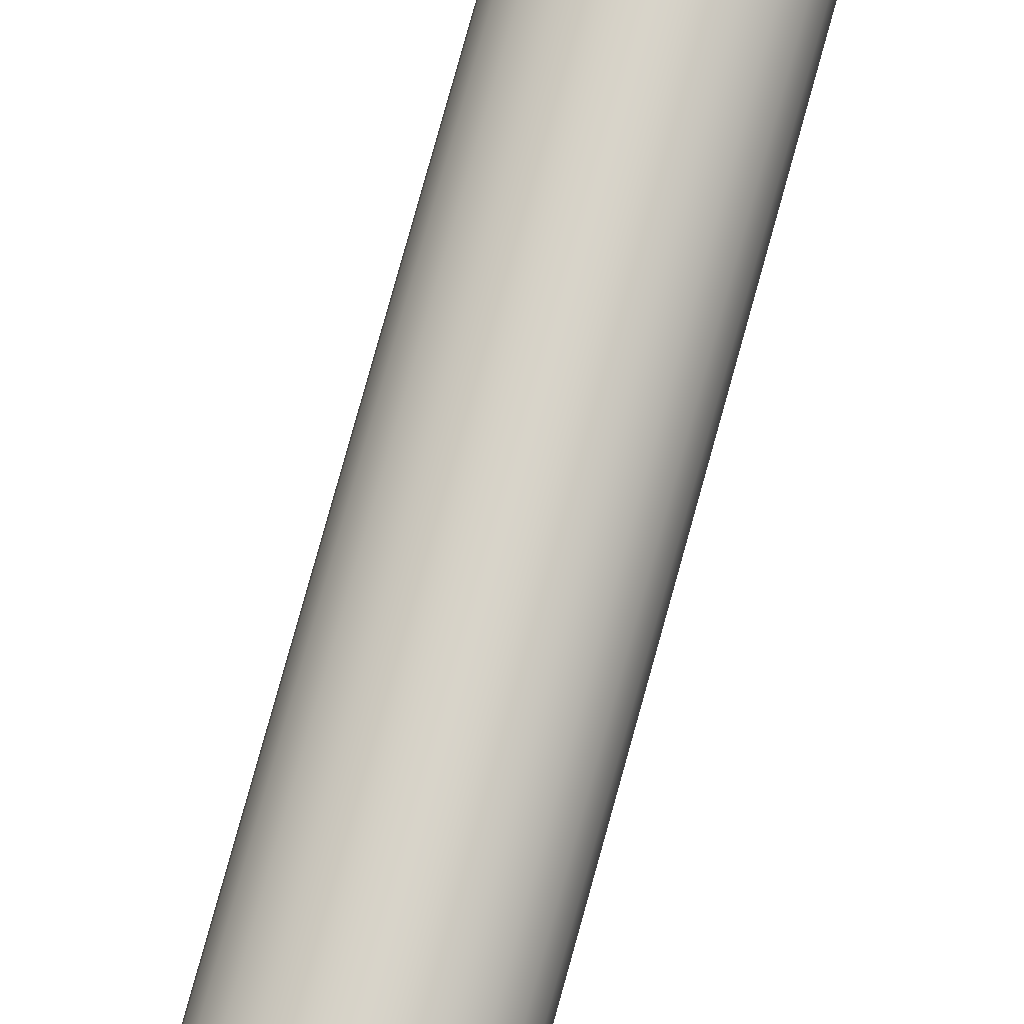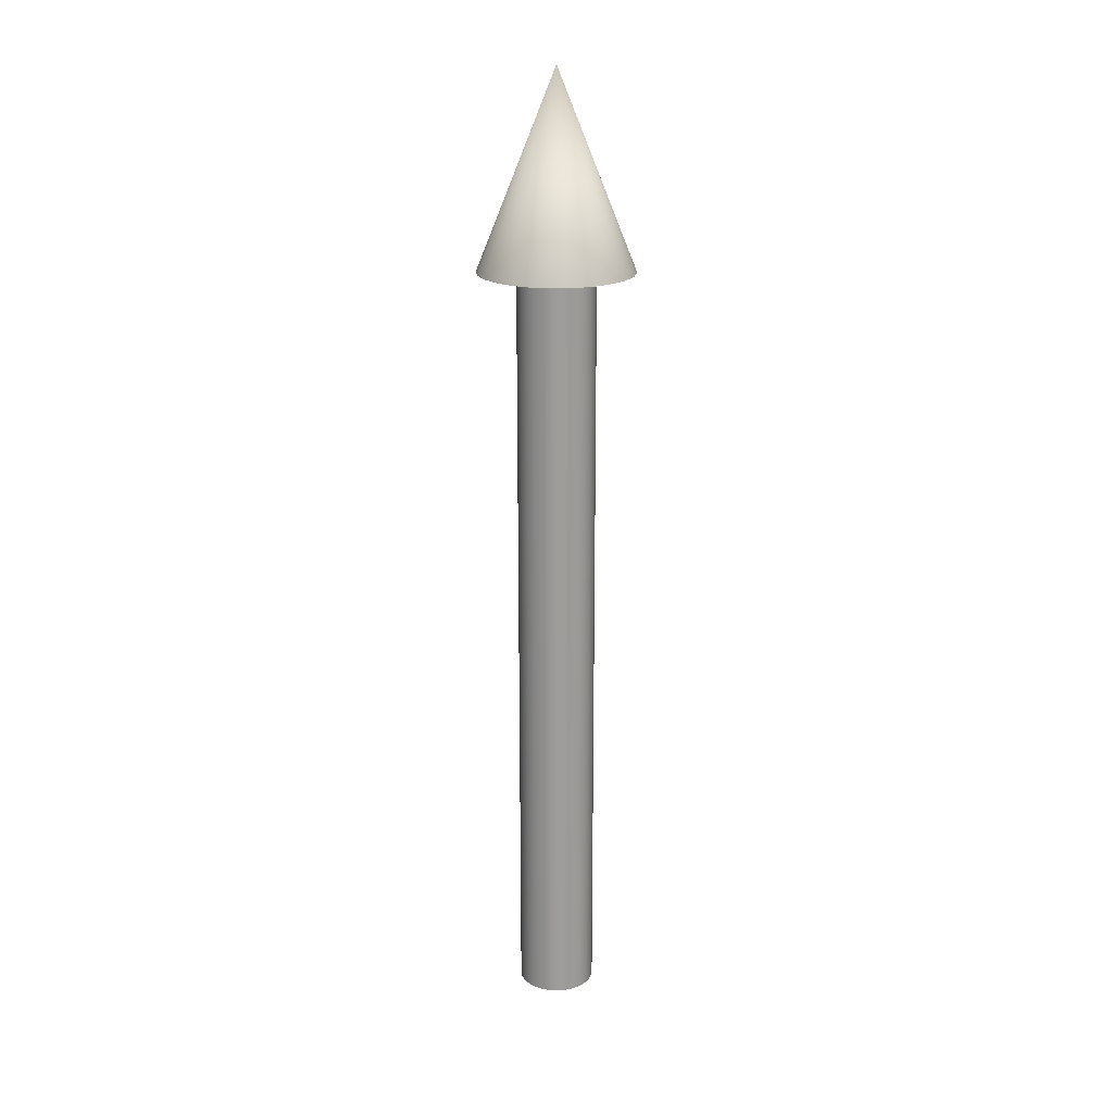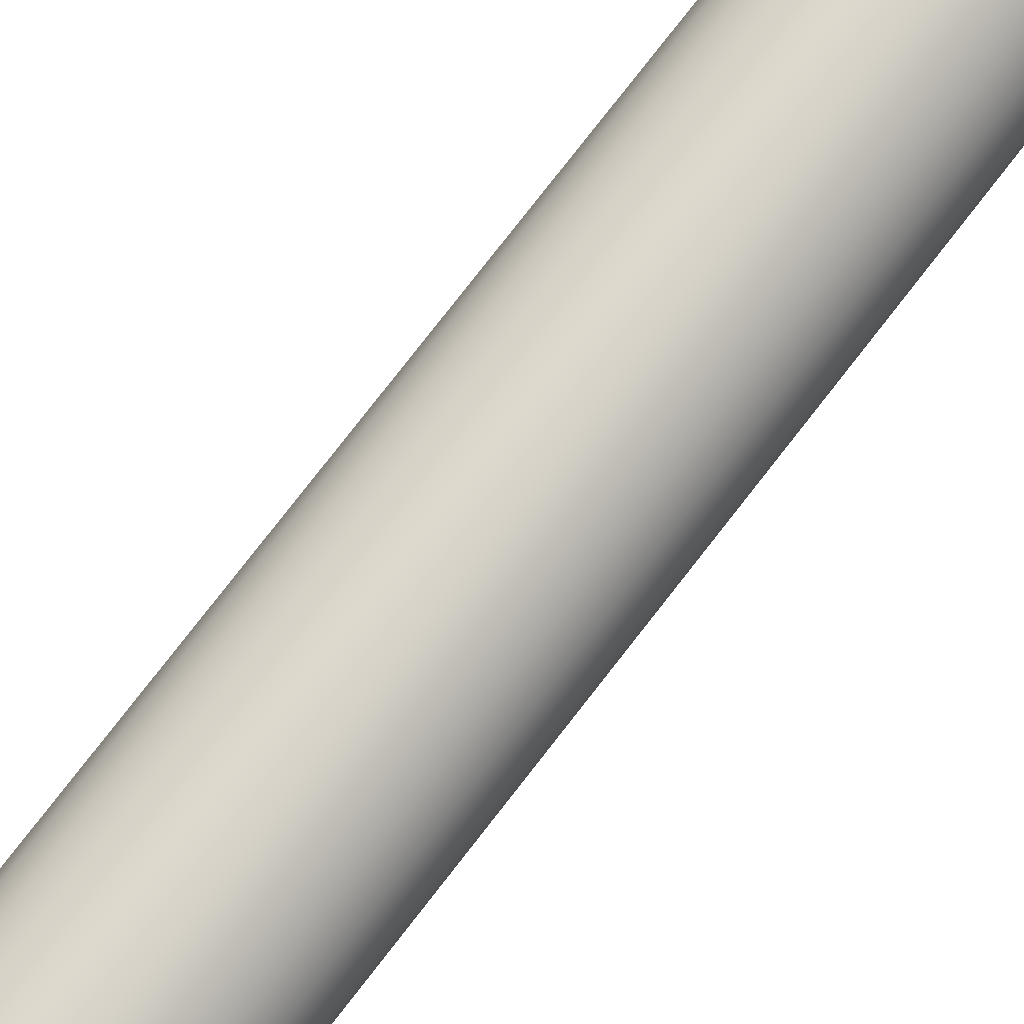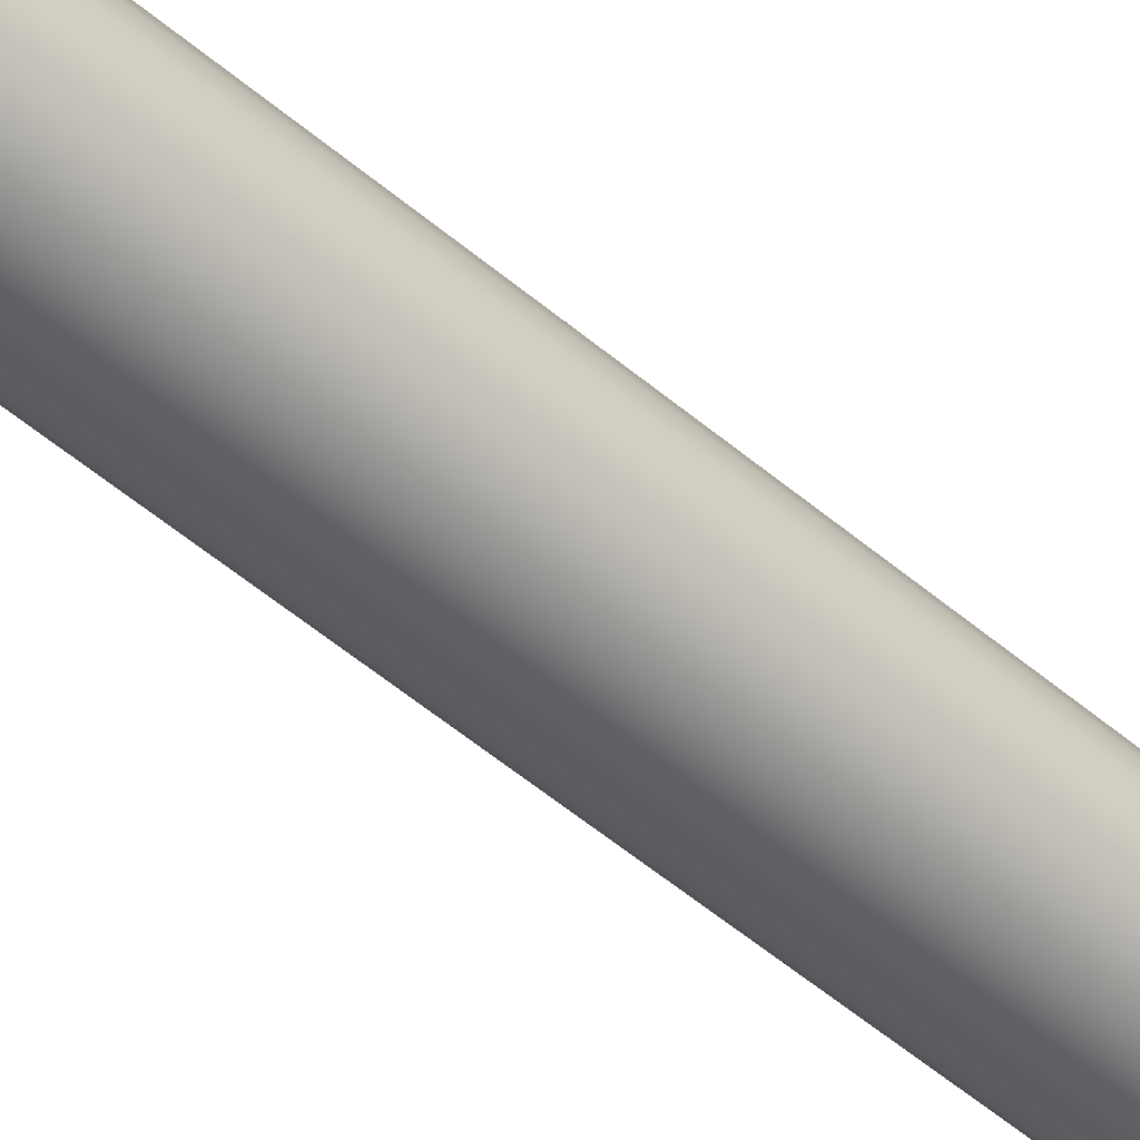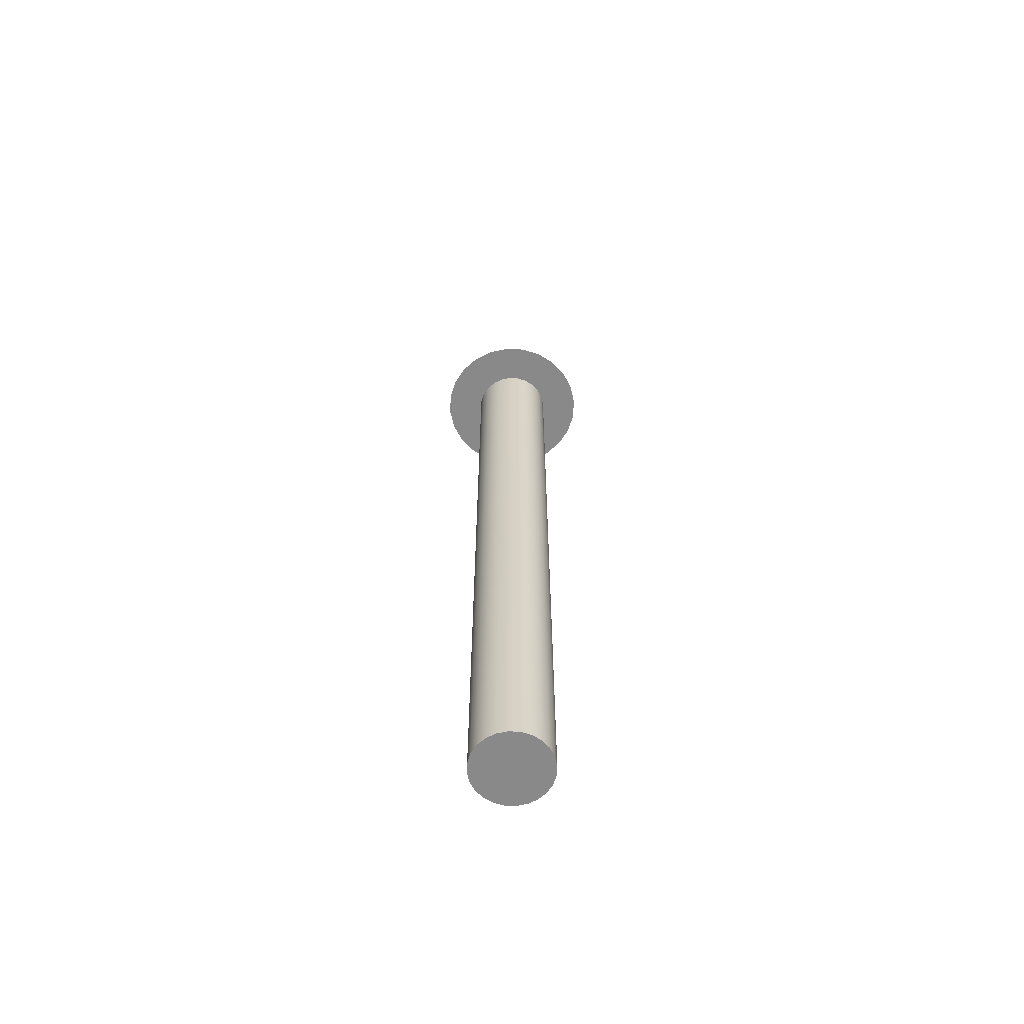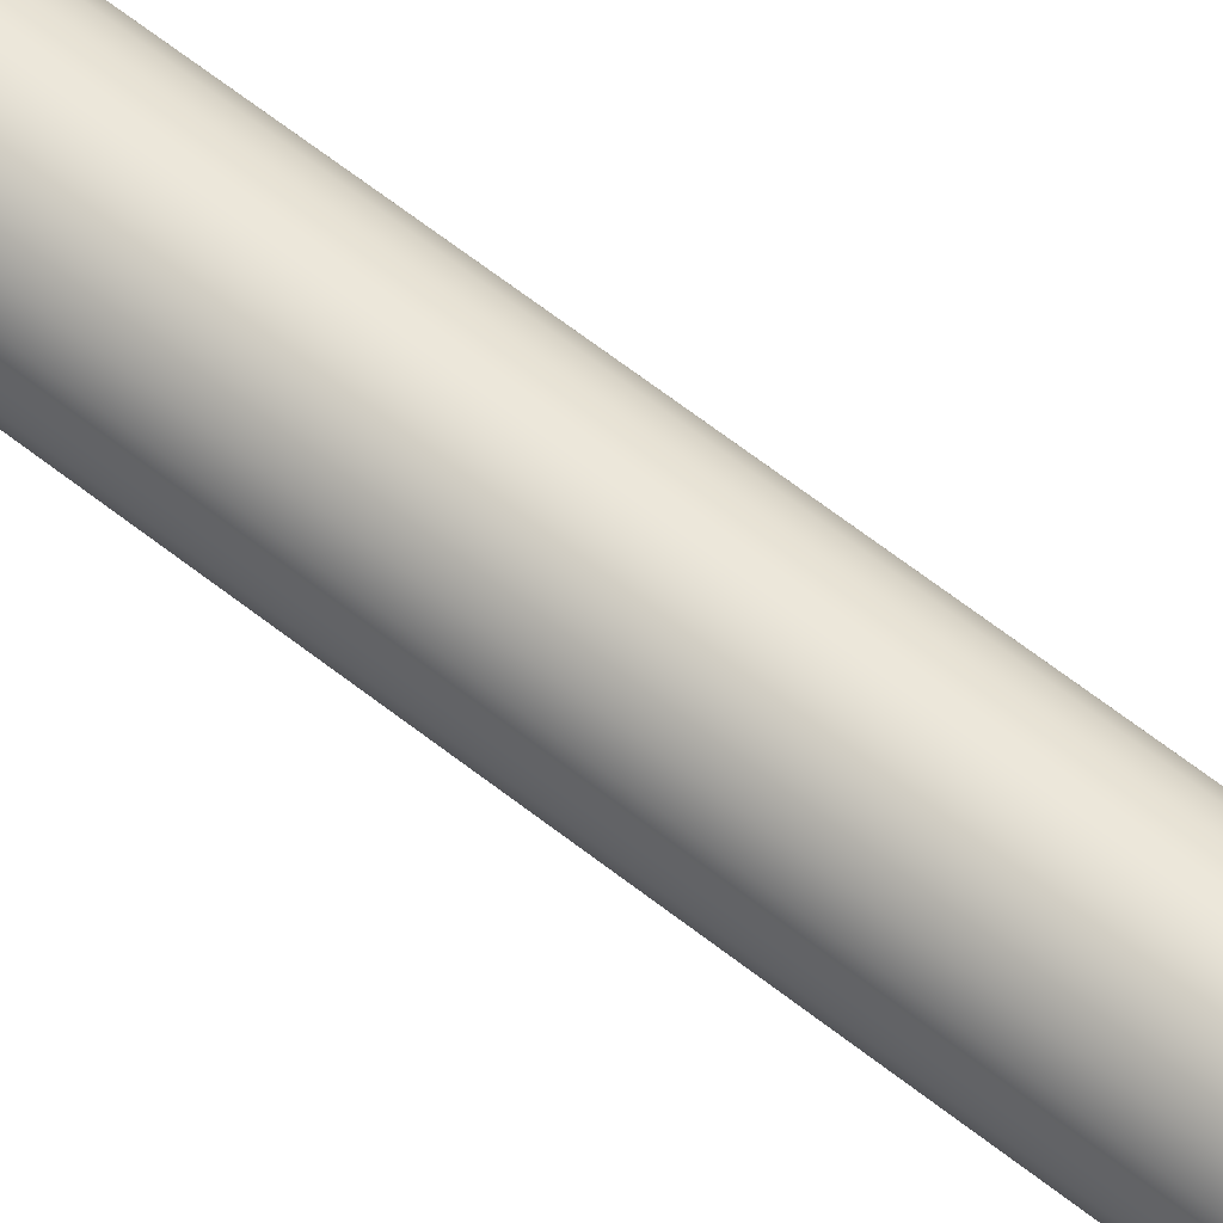
<metadata>
{"format":"obj","ext":"obj","renderer":"f3d","projection":"perspective","resolution":1024,"background":"white","views":[{"elev":75.8,"azim":-164.7,"up":"+Y"},{"elev":19.9,"azim":-27.1,"up":"+Z"},{"elev":74.0,"azim":-142.6,"up":"+Y"},{"elev":-49.8,"azim":-133.6,"up":"+Y"},{"elev":-63.1,"azim":-54.9,"up":"+Z"},{"elev":63.6,"azim":-51.5,"up":"+Y"}]}
</metadata>
<code>
v 0.04 0 0
v 0.03864 0.01035 0
v 0.03464 0.02 0
v 0.02828 0.02828 0
v 0.02 0.03464 0
v 0.01035 0.03864 0
v 0 0.04 0
v -0.01035 0.03864 0
v -0.02 0.03464 0
v -0.02828 0.02828 0
v -0.03464 0.02 0
v -0.03864 0.01035 0
v -0.04 0 0
v -0.03864 -0.01035 0
v -0.03464 -0.02 0
v -0.02828 -0.02828 0
v -0.02 -0.03464 0
v -0.01035 -0.03864 0
v -0 -0.04 0
v 0.01035 -0.03864 0
v 0.02 -0.03464 0
v 0.02828 -0.02828 0
v 0.03464 -0.02 0
v 0.03864 -0.01035 0
v 0.04 0 0
v 0.03864 0.01035 0
v 0.03464 0.02 0
v 0.02828 0.02828 0
v 0.02 0.03464 0
v 0.01035 0.03864 0
v 0 0.04 0
v -0.01035 0.03864 0
v -0.02 0.03464 0
v -0.02828 0.02828 0
v -0.03464 0.02 0
v -0.03864 0.01035 0
v -0.04 0 0
v -0.03864 -0.01035 0
v -0.03464 -0.02 0
v -0.02828 -0.02828 0
v -0.02 -0.03464 0
v -0.01035 -0.03864 0
v -0 -0.04 0
v 0.01035 -0.03864 0
v 0.02 -0.03464 0
v 0.02828 -0.02828 0
v 0.03464 -0.02 0
v 0.03864 -0.01035 0
v 0.04 0 0.8
v 0.03864 0.01035 0.8
v 0.03464 0.02 0.8
v 0.02828 0.02828 0.8
v 0.02 0.03464 0.8
v 0.01035 0.03864 0.8
v 0 0.04 0.8
v -0.01035 0.03864 0.8
v -0.02 0.03464 0.8
v -0.02828 0.02828 0.8
v -0.03464 0.02 0.8
v -0.03864 0.01035 0.8
v -0.04 0 0.8
v -0.03864 -0.01035 0.8
v -0.03464 -0.02 0.8
v -0.02828 -0.02828 0.8
v -0.02 -0.03464 0.8
v -0.01035 -0.03864 0.8
v -0 -0.04 0.8
v 0.01035 -0.03864 0.8
v 0.02 -0.03464 0.8
v 0.02828 -0.02828 0.8
v 0.03464 -0.02 0.8
v 0.03864 -0.01035 0.8
v 0.04 0 0.8
v 0.03864 0.01035 0.8
v 0.03464 0.02 0.8
v 0.02828 0.02828 0.8
v 0.02 0.03464 0.8
v 0.01035 0.03864 0.8
v 0 0.04 0.8
v -0.01035 0.03864 0.8
v -0.02 0.03464 0.8
v -0.02828 0.02828 0.8
v -0.03464 0.02 0.8
v -0.03864 0.01035 0.8
v -0.04 0 0.8
v -0.03864 -0.01035 0.8
v -0.03464 -0.02 0.8
v -0.02828 -0.02828 0.8
v -0.02 -0.03464 0.8
v -0.01035 -0.03864 0.8
v -0 -0.04 0.8
v 0.01035 -0.03864 0.8
v 0.02 -0.03464 0.8
v 0.02828 -0.02828 0.8
v 0.03464 -0.02 0.8
v 0.03864 -0.01035 0.8
v 0.08 0 0.8
v 0.07727 0.02071 0.8
v 0.06928 0.04 0.8
v 0.05657 0.05657 0.8
v 0.04 0.06928 0.8
v 0.02071 0.07727 0.8
v 0 0.08 0.8
v -0.02071 0.07727 0.8
v -0.04 0.06928 0.8
v -0.05657 0.05657 0.8
v -0.06928 0.04 0.8
v -0.07727 0.02071 0.8
v -0.08 0 0.8
v -0.07727 -0.02071 0.8
v -0.06928 -0.04 0.8
v -0.05657 -0.05657 0.8
v -0.04 -0.06928 0.8
v -0.02071 -0.07727 0.8
v -0 -0.08 0.8
v 0.02071 -0.07727 0.8
v 0.04 -0.06928 0.8
v 0.05657 -0.05657 0.8
v 0.06928 -0.04 0.8
v 0.07727 -0.02071 0.8
v 0 0 1
v 0.08 0 0.8
v 0.07727 0.02071 0.8
v 0.06928 0.04 0.8
v 0.05657 0.05657 0.8
v 0.04 0.06928 0.8
v 0.02071 0.07727 0.8
v 0 0.08 0.8
v -0.02071 0.07727 0.8
v -0.04 0.06928 0.8
v -0.05657 0.05657 0.8
v -0.06928 0.04 0.8
v -0.07727 0.02071 0.8
v -0.08 0 0.8
v -0.07727 -0.02071 0.8
v -0.06928 -0.04 0.8
v -0.05657 -0.05657 0.8
v -0.04 -0.06928 0.8
v -0.02071 -0.07727 0.8
v -0 -0.08 0.8
v 0.02071 -0.07727 0.8
v 0.04 -0.06928 0.8
v 0.05657 -0.05657 0.8
v 0.06928 -0.04 0.8
v 0.07727 -0.02071 0.8
f 1 3 2
f 1 4 3
f 1 5 4
f 1 6 5
f 1 7 6
f 1 8 7
f 1 9 8
f 1 10 9
f 1 11 10
f 1 12 11
f 1 13 12
f 1 14 13
f 1 15 14
f 1 16 15
f 1 17 16
f 1 18 17
f 1 19 18
f 1 20 19
f 1 21 20
f 1 22 21
f 1 23 22
f 1 24 23
f 25 50 49
f 25 26 50
f 26 51 50
f 26 27 51
f 27 52 51
f 27 28 52
f 28 53 52
f 28 29 53
f 29 54 53
f 29 30 54
f 30 55 54
f 30 31 55
f 31 56 55
f 31 32 56
f 32 57 56
f 32 33 57
f 33 58 57
f 33 34 58
f 34 59 58
f 34 35 59
f 35 60 59
f 35 36 60
f 36 61 60
f 36 37 61
f 37 62 61
f 37 38 62
f 38 63 62
f 38 39 63
f 39 64 63
f 39 40 64
f 40 65 64
f 40 41 65
f 41 66 65
f 41 42 66
f 42 67 66
f 42 43 67
f 43 68 67
f 43 44 68
f 44 69 68
f 44 45 69
f 45 70 69
f 45 46 70
f 46 71 70
f 46 47 71
f 47 72 71
f 47 48 72
f 48 49 72
f 48 25 49
f 73 98 97
f 73 74 98
f 74 99 98
f 74 75 99
f 75 100 99
f 75 76 100
f 76 101 100
f 76 77 101
f 77 102 101
f 77 78 102
f 78 103 102
f 78 79 103
f 79 104 103
f 79 80 104
f 80 105 104
f 80 81 105
f 81 106 105
f 81 82 106
f 82 107 106
f 82 83 107
f 83 108 107
f 83 84 108
f 84 109 108
f 84 85 109
f 85 110 109
f 85 86 110
f 86 111 110
f 86 87 111
f 87 112 111
f 87 88 112
f 88 113 112
f 88 89 113
f 89 114 113
f 89 90 114
f 90 115 114
f 90 91 115
f 91 116 115
f 91 92 116
f 92 117 116
f 92 93 117
f 93 118 117
f 93 94 118
f 94 119 118
f 94 95 119
f 95 120 119
f 95 96 120
f 96 97 120
f 96 73 97
f 121 122 123
f 121 123 124
f 121 124 125
f 121 125 126
f 121 126 127
f 121 127 128
f 121 128 129
f 121 129 130
f 121 130 131
f 121 131 132
f 121 132 133
f 121 133 134
f 121 134 135
f 121 135 136
f 121 136 137
f 121 137 138
f 121 138 139
f 121 139 140
f 121 140 141
f 121 141 142
f 121 142 143
f 121 143 144
f 121 144 145
f 121 145 122

</code>
